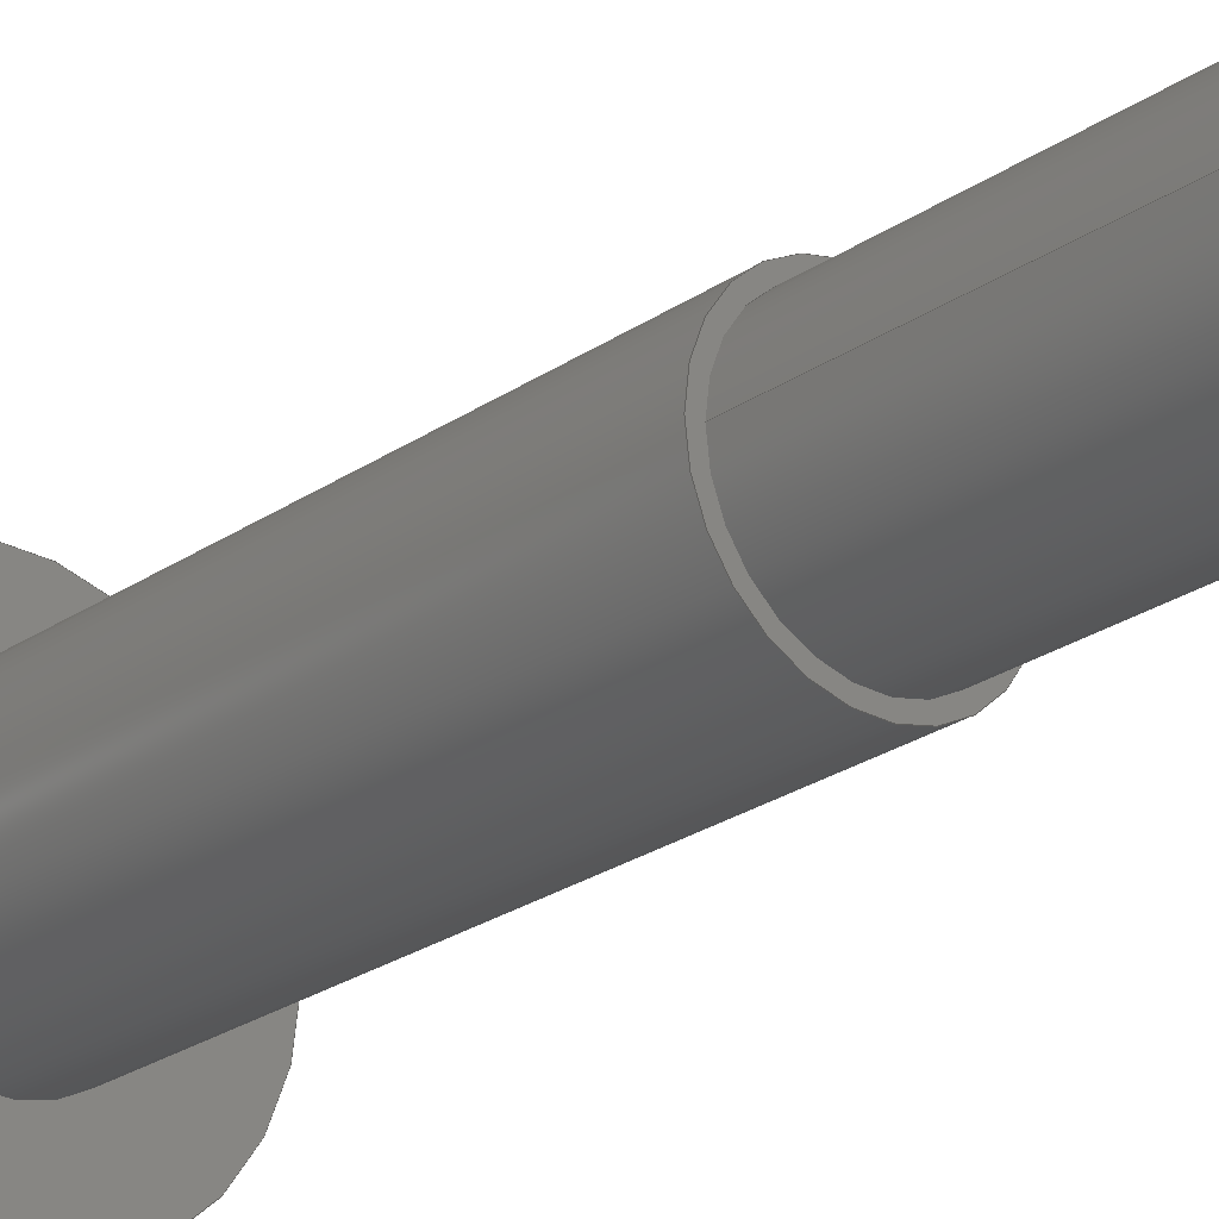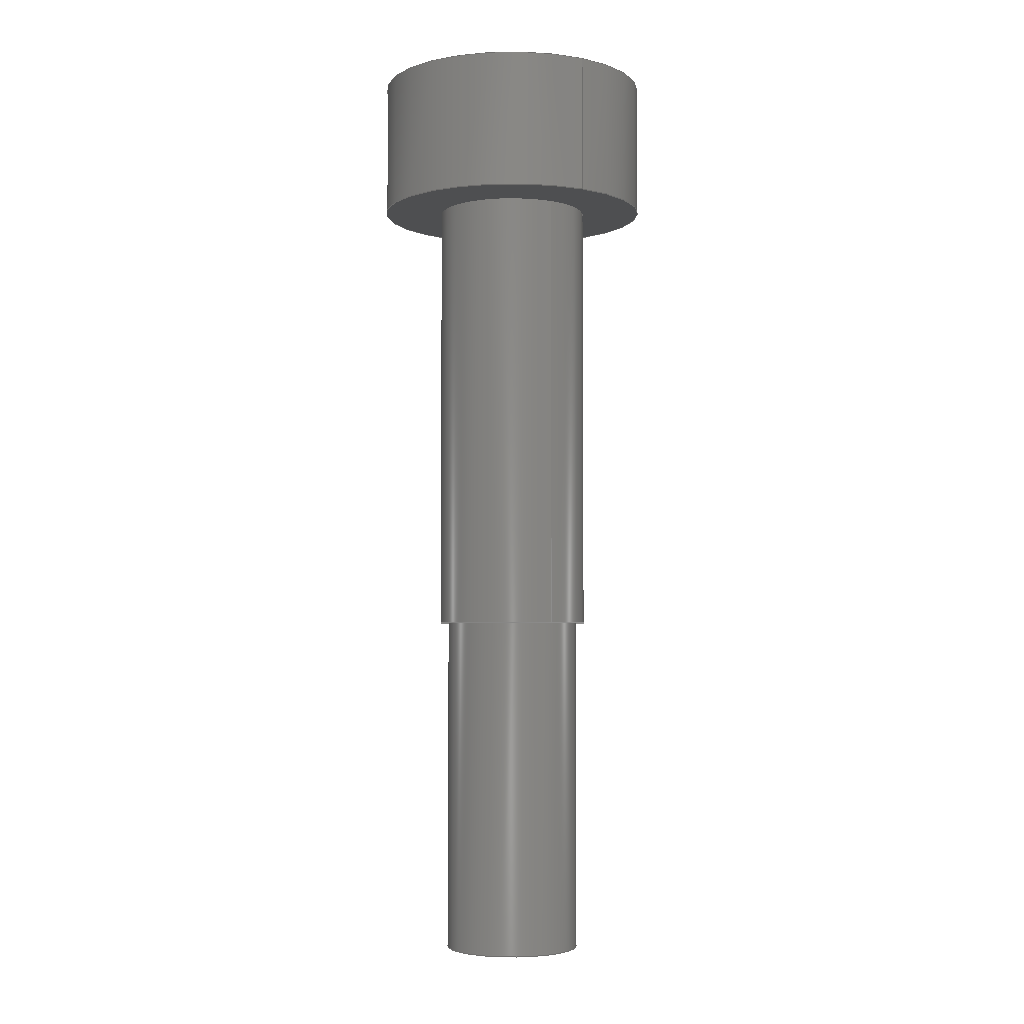
<metadata>
{"format":"step","ext":"step","renderer":"f3d","projection":"perspective","resolution":1024,"background":"white","views":[{"elev":-24.7,"azim":-41.8,"up":"+Z"},{"elev":-3.9,"azim":58.1,"up":"+Y"}]}
</metadata>
<code>
ISO-10303-21;
DATA;
#1=MECHANICAL_DESIGN_GEOMETRIC_PRESENTATION_REPRESENTATION('',(#4),#375);
#2=SHAPE_REPRESENTATION_RELATIONSHIP('SRR','None',#382,#3);
#3=ADVANCED_BREP_SHAPE_REPRESENTATION('',(#5),#374);
#4=STYLED_ITEM('',(#392),#5);
#5=MANIFOLD_SOLID_BREP('Body1',#215);
#6=CYLINDRICAL_SURFACE('',#239,0.4);
#7=CYLINDRICAL_SURFACE('',#245,0.225);
#8=CYLINDRICAL_SURFACE('',#246,0.2);
#9=FACE_BOUND('',#40,.T.);
#10=FACE_BOUND('',#43,.T.);
#11=FACE_BOUND('',#45,.T.);
#12=CIRCLE('',#237,0.4);
#13=CIRCLE('',#238,0.225);
#14=CIRCLE('',#240,0.4);
#15=CIRCLE('',#243,0.225);
#16=CIRCLE('',#244,0.2);
#17=CIRCLE('',#247,0.2);
#18=FACE_OUTER_BOUND('',#32,.T.);
#19=FACE_OUTER_BOUND('',#33,.T.);
#20=FACE_OUTER_BOUND('',#34,.T.);
#21=FACE_OUTER_BOUND('',#35,.T.);
#22=FACE_OUTER_BOUND('',#36,.T.);
#23=FACE_OUTER_BOUND('',#37,.T.);
#24=FACE_OUTER_BOUND('',#38,.T.);
#25=FACE_OUTER_BOUND('',#39,.T.);
#26=FACE_OUTER_BOUND('',#41,.T.);
#27=FACE_OUTER_BOUND('',#42,.T.);
#28=FACE_OUTER_BOUND('',#44,.T.);
#29=FACE_OUTER_BOUND('',#46,.T.);
#30=FACE_OUTER_BOUND('',#47,.T.);
#31=FACE_OUTER_BOUND('',#48,.T.);
#32=EDGE_LOOP('',(#136,#137,#138,#139));
#33=EDGE_LOOP('',(#140,#141,#142,#143));
#34=EDGE_LOOP('',(#144,#145,#146,#147));
#35=EDGE_LOOP('',(#148,#149,#150,#151));
#36=EDGE_LOOP('',(#152,#153,#154,#155));
#37=EDGE_LOOP('',(#156,#157,#158,#159));
#38=EDGE_LOOP('',(#160,#161,#162,#163,#164,#165));
#39=EDGE_LOOP('',(#166));
#40=EDGE_LOOP('',(#167));
#41=EDGE_LOOP('',(#168,#169,#170,#171));
#42=EDGE_LOOP('',(#172));
#43=EDGE_LOOP('',(#173,#174,#175,#176,#177,#178));
#44=EDGE_LOOP('',(#179));
#45=EDGE_LOOP('',(#180));
#46=EDGE_LOOP('',(#181,#182,#183,#184));
#47=EDGE_LOOP('',(#185,#186,#187,#188));
#48=EDGE_LOOP('',(#189));
#49=LINE('',#316,#70);
#50=LINE('',#318,#71);
#51=LINE('',#320,#72);
#52=LINE('',#321,#73);
#53=LINE('',#324,#74);
#54=LINE('',#326,#75);
#55=LINE('',#327,#76);
#56=LINE('',#330,#77);
#57=LINE('',#332,#78);
#58=LINE('',#333,#79);
#59=LINE('',#336,#80);
#60=LINE('',#338,#81);
#61=LINE('',#339,#82);
#62=LINE('',#342,#83);
#63=LINE('',#344,#84);
#64=LINE('',#345,#85);
#65=LINE('',#347,#86);
#66=LINE('',#348,#87);
#67=LINE('',#358,#88);
#68=LINE('',#366,#89);
#69=LINE('',#369,#90);
#70=VECTOR('',#253,1);
#71=VECTOR('',#254,1);
#72=VECTOR('',#255,1);
#73=VECTOR('',#256,1);
#74=VECTOR('',#259,1);
#75=VECTOR('',#260,1);
#76=VECTOR('',#261,1);
#77=VECTOR('',#264,1);
#78=VECTOR('',#265,1);
#79=VECTOR('',#266,1);
#80=VECTOR('',#269,1);
#81=VECTOR('',#270,1);
#82=VECTOR('',#271,1);
#83=VECTOR('',#274,1);
#84=VECTOR('',#275,1);
#85=VECTOR('',#276,1);
#86=VECTOR('',#279,1);
#87=VECTOR('',#280,1);
#88=VECTOR('',#293,0.4);
#89=VECTOR('',#304,0.225);
#90=VECTOR('',#307,0.2);
#91=VERTEX_POINT('',#314);
#92=VERTEX_POINT('',#315);
#93=VERTEX_POINT('',#317);
#94=VERTEX_POINT('',#319);
#95=VERTEX_POINT('',#323);
#96=VERTEX_POINT('',#325);
#97=VERTEX_POINT('',#329);
#98=VERTEX_POINT('',#331);
#99=VERTEX_POINT('',#335);
#100=VERTEX_POINT('',#337);
#101=VERTEX_POINT('',#341);
#102=VERTEX_POINT('',#343);
#103=VERTEX_POINT('',#351);
#104=VERTEX_POINT('',#353);
#105=VERTEX_POINT('',#356);
#106=VERTEX_POINT('',#361);
#107=VERTEX_POINT('',#363);
#108=VERTEX_POINT('',#368);
#109=EDGE_CURVE('',#91,#92,#49,.T.);
#110=EDGE_CURVE('',#91,#93,#50,.T.);
#111=EDGE_CURVE('',#93,#94,#51,.T.);
#112=EDGE_CURVE('',#92,#94,#52,.T.);
#113=EDGE_CURVE('',#95,#91,#53,.T.);
#114=EDGE_CURVE('',#95,#96,#54,.T.);
#115=EDGE_CURVE('',#96,#93,#55,.T.);
#116=EDGE_CURVE('',#97,#95,#56,.T.);
#117=EDGE_CURVE('',#97,#98,#57,.T.);
#118=EDGE_CURVE('',#98,#96,#58,.T.);
#119=EDGE_CURVE('',#99,#97,#59,.T.);
#120=EDGE_CURVE('',#99,#100,#60,.T.);
#121=EDGE_CURVE('',#100,#98,#61,.T.);
#122=EDGE_CURVE('',#101,#99,#62,.T.);
#123=EDGE_CURVE('',#101,#102,#63,.T.);
#124=EDGE_CURVE('',#102,#100,#64,.T.);
#125=EDGE_CURVE('',#92,#101,#65,.T.);
#126=EDGE_CURVE('',#94,#102,#66,.T.);
#127=EDGE_CURVE('',#103,#103,#12,.T.);
#128=EDGE_CURVE('',#104,#104,#13,.T.);
#129=EDGE_CURVE('',#105,#105,#14,.T.);
#130=EDGE_CURVE('',#105,#103,#67,.T.);
#131=EDGE_CURVE('',#106,#106,#15,.T.);
#132=EDGE_CURVE('',#107,#107,#16,.T.);
#133=EDGE_CURVE('',#104,#106,#68,.T.);
#134=EDGE_CURVE('',#107,#108,#69,.T.);
#135=EDGE_CURVE('',#108,#108,#17,.T.);
#136=ORIENTED_EDGE('',*,*,#109,.F.);
#137=ORIENTED_EDGE('',*,*,#110,.T.);
#138=ORIENTED_EDGE('',*,*,#111,.T.);
#139=ORIENTED_EDGE('',*,*,#112,.F.);
#140=ORIENTED_EDGE('',*,*,#113,.F.);
#141=ORIENTED_EDGE('',*,*,#114,.T.);
#142=ORIENTED_EDGE('',*,*,#115,.T.);
#143=ORIENTED_EDGE('',*,*,#110,.F.);
#144=ORIENTED_EDGE('',*,*,#116,.F.);
#145=ORIENTED_EDGE('',*,*,#117,.T.);
#146=ORIENTED_EDGE('',*,*,#118,.T.);
#147=ORIENTED_EDGE('',*,*,#114,.F.);
#148=ORIENTED_EDGE('',*,*,#119,.F.);
#149=ORIENTED_EDGE('',*,*,#120,.T.);
#150=ORIENTED_EDGE('',*,*,#121,.T.);
#151=ORIENTED_EDGE('',*,*,#117,.F.);
#152=ORIENTED_EDGE('',*,*,#122,.F.);
#153=ORIENTED_EDGE('',*,*,#123,.T.);
#154=ORIENTED_EDGE('',*,*,#124,.T.);
#155=ORIENTED_EDGE('',*,*,#120,.F.);
#156=ORIENTED_EDGE('',*,*,#125,.F.);
#157=ORIENTED_EDGE('',*,*,#112,.T.);
#158=ORIENTED_EDGE('',*,*,#126,.T.);
#159=ORIENTED_EDGE('',*,*,#123,.F.);
#160=ORIENTED_EDGE('',*,*,#126,.F.);
#161=ORIENTED_EDGE('',*,*,#111,.F.);
#162=ORIENTED_EDGE('',*,*,#115,.F.);
#163=ORIENTED_EDGE('',*,*,#118,.F.);
#164=ORIENTED_EDGE('',*,*,#121,.F.);
#165=ORIENTED_EDGE('',*,*,#124,.F.);
#166=ORIENTED_EDGE('',*,*,#127,.F.);
#167=ORIENTED_EDGE('',*,*,#128,.T.);
#168=ORIENTED_EDGE('',*,*,#129,.F.);
#169=ORIENTED_EDGE('',*,*,#130,.T.);
#170=ORIENTED_EDGE('',*,*,#127,.T.);
#171=ORIENTED_EDGE('',*,*,#130,.F.);
#172=ORIENTED_EDGE('',*,*,#129,.T.);
#173=ORIENTED_EDGE('',*,*,#109,.T.);
#174=ORIENTED_EDGE('',*,*,#125,.T.);
#175=ORIENTED_EDGE('',*,*,#122,.T.);
#176=ORIENTED_EDGE('',*,*,#119,.T.);
#177=ORIENTED_EDGE('',*,*,#116,.T.);
#178=ORIENTED_EDGE('',*,*,#113,.T.);
#179=ORIENTED_EDGE('',*,*,#131,.F.);
#180=ORIENTED_EDGE('',*,*,#132,.T.);
#181=ORIENTED_EDGE('',*,*,#128,.F.);
#182=ORIENTED_EDGE('',*,*,#133,.T.);
#183=ORIENTED_EDGE('',*,*,#131,.T.);
#184=ORIENTED_EDGE('',*,*,#133,.F.);
#185=ORIENTED_EDGE('',*,*,#132,.F.);
#186=ORIENTED_EDGE('',*,*,#134,.T.);
#187=ORIENTED_EDGE('',*,*,#135,.T.);
#188=ORIENTED_EDGE('',*,*,#134,.F.);
#189=ORIENTED_EDGE('',*,*,#135,.F.);
#190=PLANE('',#229);
#191=PLANE('',#230);
#192=PLANE('',#231);
#193=PLANE('',#232);
#194=PLANE('',#233);
#195=PLANE('',#234);
#196=PLANE('',#235);
#197=PLANE('',#236);
#198=PLANE('',#241);
#199=PLANE('',#242);
#200=PLANE('',#248);
#201=ADVANCED_FACE('',(#18),#190,.F.);
#202=ADVANCED_FACE('',(#19),#191,.F.);
#203=ADVANCED_FACE('',(#20),#192,.F.);
#204=ADVANCED_FACE('',(#21),#193,.F.);
#205=ADVANCED_FACE('',(#22),#194,.F.);
#206=ADVANCED_FACE('',(#23),#195,.F.);
#207=ADVANCED_FACE('',(#24),#196,.F.);
#208=ADVANCED_FACE('',(#25,#9),#197,.F.);
#209=ADVANCED_FACE('',(#26),#6,.T.);
#210=ADVANCED_FACE('',(#27,#10),#198,.T.);
#211=ADVANCED_FACE('',(#28,#11),#199,.F.);
#212=ADVANCED_FACE('',(#29),#7,.T.);
#213=ADVANCED_FACE('',(#30),#8,.T.);
#214=ADVANCED_FACE('',(#31),#200,.F.);
#215=CLOSED_SHELL('',(#201,#202,#203,#204,#205,#206,#207,#208,#209,#210,
#211,#212,#213,#214));
#216=DERIVED_UNIT_ELEMENT(#218,1);
#217=DERIVED_UNIT_ELEMENT(#377,3);
#218=(
MASS_UNIT()
NAMED_UNIT(*)
SI_UNIT(.KILO.,.GRAM.)
);
#219=DERIVED_UNIT((#216,#217));
#220=MEASURE_REPRESENTATION_ITEM('density measure',
POSITIVE_RATIO_MEASURE(7850),#219);
#221=PROPERTY_DEFINITION_REPRESENTATION(#226,#223);
#222=PROPERTY_DEFINITION_REPRESENTATION(#227,#224);
#223=REPRESENTATION('material name',(#225),#374);
#224=REPRESENTATION('density',(#220),#374);
#225=DESCRIPTIVE_REPRESENTATION_ITEM('Steel','Steel');
#226=PROPERTY_DEFINITION('material property','material name',#384);
#227=PROPERTY_DEFINITION('material property','density of part',#384);
#228=AXIS2_PLACEMENT_3D('placement',#312,#249,#250);
#229=AXIS2_PLACEMENT_3D('',#313,#251,#252);
#230=AXIS2_PLACEMENT_3D('',#322,#257,#258);
#231=AXIS2_PLACEMENT_3D('',#328,#262,#263);
#232=AXIS2_PLACEMENT_3D('',#334,#267,#268);
#233=AXIS2_PLACEMENT_3D('',#340,#272,#273);
#234=AXIS2_PLACEMENT_3D('',#346,#277,#278);
#235=AXIS2_PLACEMENT_3D('',#349,#281,#282);
#236=AXIS2_PLACEMENT_3D('',#350,#283,#284);
#237=AXIS2_PLACEMENT_3D('',#352,#285,#286);
#238=AXIS2_PLACEMENT_3D('',#354,#287,#288);
#239=AXIS2_PLACEMENT_3D('',#355,#289,#290);
#240=AXIS2_PLACEMENT_3D('',#357,#291,#292);
#241=AXIS2_PLACEMENT_3D('',#359,#294,#295);
#242=AXIS2_PLACEMENT_3D('',#360,#296,#297);
#243=AXIS2_PLACEMENT_3D('',#362,#298,#299);
#244=AXIS2_PLACEMENT_3D('',#364,#300,#301);
#245=AXIS2_PLACEMENT_3D('',#365,#302,#303);
#246=AXIS2_PLACEMENT_3D('',#367,#305,#306);
#247=AXIS2_PLACEMENT_3D('',#370,#308,#309);
#248=AXIS2_PLACEMENT_3D('',#371,#310,#311);
#249=DIRECTION('axis',(0,0,1));
#250=DIRECTION('refdir',(1,0,0));
#251=DIRECTION('center_axis',(-0.5,0,-0.866));
#252=DIRECTION('ref_axis',(0.866,0,-0.5));
#253=DIRECTION('',(0.866,0,-0.5));
#254=DIRECTION('',(0,-1,0));
#255=DIRECTION('',(0.866,0,-0.5));
#256=DIRECTION('',(0,-1,0));
#257=DIRECTION('center_axis',(-1,0,-2.22e-16));
#258=DIRECTION('ref_axis',(2.22e-16,0,-1));
#259=DIRECTION('',(2.22e-16,0,-1));
#260=DIRECTION('',(0,-1,0));
#261=DIRECTION('',(2.22e-16,0,-1));
#262=DIRECTION('center_axis',(-0.5,0,0.866));
#263=DIRECTION('ref_axis',(-0.866,0,-0.5));
#264=DIRECTION('',(-0.866,0,-0.5));
#265=DIRECTION('',(0,-1,0));
#266=DIRECTION('',(-0.866,0,-0.5));
#267=DIRECTION('center_axis',(0.5,0,0.866));
#268=DIRECTION('ref_axis',(-0.866,0,0.5));
#269=DIRECTION('',(-0.866,0,0.5));
#270=DIRECTION('',(0,-1,0));
#271=DIRECTION('',(-0.866,0,0.5));
#272=DIRECTION('center_axis',(1,0,6.661e-16));
#273=DIRECTION('ref_axis',(-6.661e-16,0,1));
#274=DIRECTION('',(-6.661e-16,0,1));
#275=DIRECTION('',(0,-1,0));
#276=DIRECTION('',(-6.661e-16,0,1));
#277=DIRECTION('center_axis',(0.5,0,-0.866));
#278=DIRECTION('ref_axis',(0.866,0,0.5));
#279=DIRECTION('',(0.866,0,0.5));
#280=DIRECTION('',(0.866,0,0.5));
#281=DIRECTION('center_axis',(0,-1,0));
#282=DIRECTION('ref_axis',(0,0,-1));
#283=DIRECTION('center_axis',(0,1,0));
#284=DIRECTION('ref_axis',(-1,0,0));
#285=DIRECTION('center_axis',(0,1,0));
#286=DIRECTION('ref_axis',(-1,0,0));
#287=DIRECTION('center_axis',(0,1,0));
#288=DIRECTION('ref_axis',(-1,0,0));
#289=DIRECTION('center_axis',(0,1,0));
#290=DIRECTION('ref_axis',(-1,0,0));
#291=DIRECTION('center_axis',(0,1,0));
#292=DIRECTION('ref_axis',(-1,0,0));
#293=DIRECTION('',(0,-1,0));
#294=DIRECTION('center_axis',(0,1,0));
#295=DIRECTION('ref_axis',(-1,0,0));
#296=DIRECTION('center_axis',(0,1,0));
#297=DIRECTION('ref_axis',(-1,0,0));
#298=DIRECTION('center_axis',(0,1,0));
#299=DIRECTION('ref_axis',(-1,0,0));
#300=DIRECTION('center_axis',(0,1,0));
#301=DIRECTION('ref_axis',(1,0,0));
#302=DIRECTION('center_axis',(0,1,0));
#303=DIRECTION('ref_axis',(-1,0,0));
#304=DIRECTION('',(0,-1,0));
#305=DIRECTION('center_axis',(0,1,0));
#306=DIRECTION('ref_axis',(1,0,0));
#307=DIRECTION('',(0,-1,0));
#308=DIRECTION('center_axis',(0,1,0));
#309=DIRECTION('ref_axis',(1,0,0));
#310=DIRECTION('center_axis',(0,1,0));
#311=DIRECTION('ref_axis',(1,0,0));
#312=CARTESIAN_POINT('',(0,0,0));
#313=CARTESIAN_POINT('Origin',(-0.2165,2.7,-0.125));
#314=CARTESIAN_POINT('',(-0.2165,2.7,-0.125));
#315=CARTESIAN_POINT('',(0,2.7,-0.25));
#316=CARTESIAN_POINT('',(-0.1624,2.7,-0.1563));
#317=CARTESIAN_POINT('',(-0.2165,2.5,-0.125));
#318=CARTESIAN_POINT('',(-0.2165,2.7,-0.125));
#319=CARTESIAN_POINT('',(0,2.5,-0.25));
#320=CARTESIAN_POINT('',(0,2.5,-0.25));
#321=CARTESIAN_POINT('',(0,2.7,-0.25));
#322=CARTESIAN_POINT('Origin',(-0.2165,2.7,0.125));
#323=CARTESIAN_POINT('',(-0.2165,2.7,0.125));
#324=CARTESIAN_POINT('',(-0.2165,2.7,0.0625));
#325=CARTESIAN_POINT('',(-0.2165,2.5,0.125));
#326=CARTESIAN_POINT('',(-0.2165,2.7,0.125));
#327=CARTESIAN_POINT('',(-0.2165,2.5,-0.125));
#328=CARTESIAN_POINT('Origin',(-1.388e-16,2.7,0.25));
#329=CARTESIAN_POINT('',(-9.714e-17,2.7,0.25));
#330=CARTESIAN_POINT('',(-0.05413,2.7,0.2188));
#331=CARTESIAN_POINT('',(-1.11e-16,2.5,0.25));
#332=CARTESIAN_POINT('',(-9.714e-17,2.7,0.25));
#333=CARTESIAN_POINT('',(-0.2165,2.5,0.125));
#334=CARTESIAN_POINT('Origin',(0.2165,2.7,0.125));
#335=CARTESIAN_POINT('',(0.2165,2.7,0.125));
#336=CARTESIAN_POINT('',(0.1624,2.7,0.1563));
#337=CARTESIAN_POINT('',(0.2165,2.5,0.125));
#338=CARTESIAN_POINT('',(0.2165,2.7,0.125));
#339=CARTESIAN_POINT('',(-9.714e-17,2.5,0.25));
#340=CARTESIAN_POINT('Origin',(0.2165,2.7,-0.125));
#341=CARTESIAN_POINT('',(0.2165,2.7,-0.125));
#342=CARTESIAN_POINT('',(0.2165,2.7,-0.0625));
#343=CARTESIAN_POINT('',(0.2165,2.5,-0.125));
#344=CARTESIAN_POINT('',(0.2165,2.7,-0.125));
#345=CARTESIAN_POINT('',(0.2165,2.5,0.125));
#346=CARTESIAN_POINT('Origin',(0,2.7,-0.25));
#347=CARTESIAN_POINT('',(0.05413,2.7,-0.2188));
#348=CARTESIAN_POINT('',(0.2165,2.5,-0.125));
#349=CARTESIAN_POINT('Origin',(2.776e-17,2.5,0));
#350=CARTESIAN_POINT('Origin',(0,2.3,0));
#351=CARTESIAN_POINT('',(0.4,2.3,-4.899e-17));
#352=CARTESIAN_POINT('Origin',(0,2.3,0));
#353=CARTESIAN_POINT('',(0.225,2.3,-2.755e-17));
#354=CARTESIAN_POINT('Origin',(0,2.3,0));
#355=CARTESIAN_POINT('Origin',(0,2.3,0));
#356=CARTESIAN_POINT('',(0.4,2.7,-4.899e-17));
#357=CARTESIAN_POINT('Origin',(0,2.7,0));
#358=CARTESIAN_POINT('',(0.4,2.3,-4.899e-17));
#359=CARTESIAN_POINT('Origin',(0,2.7,0));
#360=CARTESIAN_POINT('Origin',(0,1,0));
#361=CARTESIAN_POINT('',(0.225,1,-2.755e-17));
#362=CARTESIAN_POINT('Origin',(0,1,0));
#363=CARTESIAN_POINT('',(-0.2,1,2.449e-17));
#364=CARTESIAN_POINT('Origin',(0,1,0));
#365=CARTESIAN_POINT('Origin',(0,1,0));
#366=CARTESIAN_POINT('',(0.225,1,-2.755e-17));
#367=CARTESIAN_POINT('Origin',(0,0,0));
#368=CARTESIAN_POINT('',(-0.2,0,2.449e-17));
#369=CARTESIAN_POINT('',(-0.2,0,2.449e-17));
#370=CARTESIAN_POINT('Origin',(0,0,0));
#371=CARTESIAN_POINT('Origin',(0,0,0));
#372=UNCERTAINTY_MEASURE_WITH_UNIT(LENGTH_MEASURE(0.001),#376,
'DISTANCE_ACCURACY_VALUE',
'Maximum model space distance between geometric entities at asserted c
onnectivities');
#373=UNCERTAINTY_MEASURE_WITH_UNIT(LENGTH_MEASURE(0.001),#376,
'DISTANCE_ACCURACY_VALUE',
'Maximum model space distance between geometric entities at asserted c
onnectivities');
#374=(
GEOMETRIC_REPRESENTATION_CONTEXT(3)
GLOBAL_UNCERTAINTY_ASSIGNED_CONTEXT((#372))
GLOBAL_UNIT_ASSIGNED_CONTEXT((#376,#378,#379))
REPRESENTATION_CONTEXT('','3D')
);
#375=(
GEOMETRIC_REPRESENTATION_CONTEXT(3)
GLOBAL_UNCERTAINTY_ASSIGNED_CONTEXT((#373))
GLOBAL_UNIT_ASSIGNED_CONTEXT((#376,#378,#379))
REPRESENTATION_CONTEXT('','3D')
);
#376=(
LENGTH_UNIT()
NAMED_UNIT(*)
SI_UNIT(.CENTI.,.METRE.)
);
#377=(
LENGTH_UNIT()
NAMED_UNIT(*)
SI_UNIT($,.METRE.)
);
#378=(
NAMED_UNIT(*)
PLANE_ANGLE_UNIT()
SI_UNIT($,.RADIAN.)
);
#379=(
NAMED_UNIT(*)
SI_UNIT($,.STERADIAN.)
SOLID_ANGLE_UNIT()
);
#380=SHAPE_DEFINITION_REPRESENTATION(#381,#382);
#381=PRODUCT_DEFINITION_SHAPE('',$,#384);
#382=SHAPE_REPRESENTATION('',(#228),#374);
#383=PRODUCT_DEFINITION_CONTEXT('part definition',#388,'design');
#384=PRODUCT_DEFINITION('Screw 1','Screw 1',#385,#383);
#385=PRODUCT_DEFINITION_FORMATION('',$,#390);
#386=PRODUCT_RELATED_PRODUCT_CATEGORY('Screw 1','Screw 1',(#390));
#387=APPLICATION_PROTOCOL_DEFINITION('international standard',
'automotive_design',2009,#388);
#388=APPLICATION_CONTEXT(
'Core Data for Automotive Mechanical Design Process');
#389=PRODUCT_CONTEXT('part definition',#388,'mechanical');
#390=PRODUCT('Screw 1','Screw 1',$,(#389));
#391=PRESENTATION_STYLE_ASSIGNMENT((#393));
#392=PRESENTATION_STYLE_ASSIGNMENT((#394));
#393=SURFACE_STYLE_USAGE(.BOTH.,#395);
#394=SURFACE_STYLE_USAGE(.BOTH.,#396);
#395=SURFACE_SIDE_STYLE('',(#397));
#396=SURFACE_SIDE_STYLE('',(#398));
#397=SURFACE_STYLE_FILL_AREA(#399);
#398=SURFACE_STYLE_FILL_AREA(#400);
#399=FILL_AREA_STYLE('Steel - Satin',(#401));
#400=FILL_AREA_STYLE('Paint - Metallic (Dark Grey)',(#402));
#401=FILL_AREA_STYLE_COLOUR('Steel - Satin',#403);
#402=FILL_AREA_STYLE_COLOUR('Paint - Metallic (Dark Grey)',#404);
#403=COLOUR_RGB('Steel - Satin',0.6275,0.6275,0.6275);
#404=COLOUR_RGB('Paint - Metallic (Dark Grey)',0.349,0.349,
0.349);
ENDSEC;
END-ISO-10303-21;

</code>
